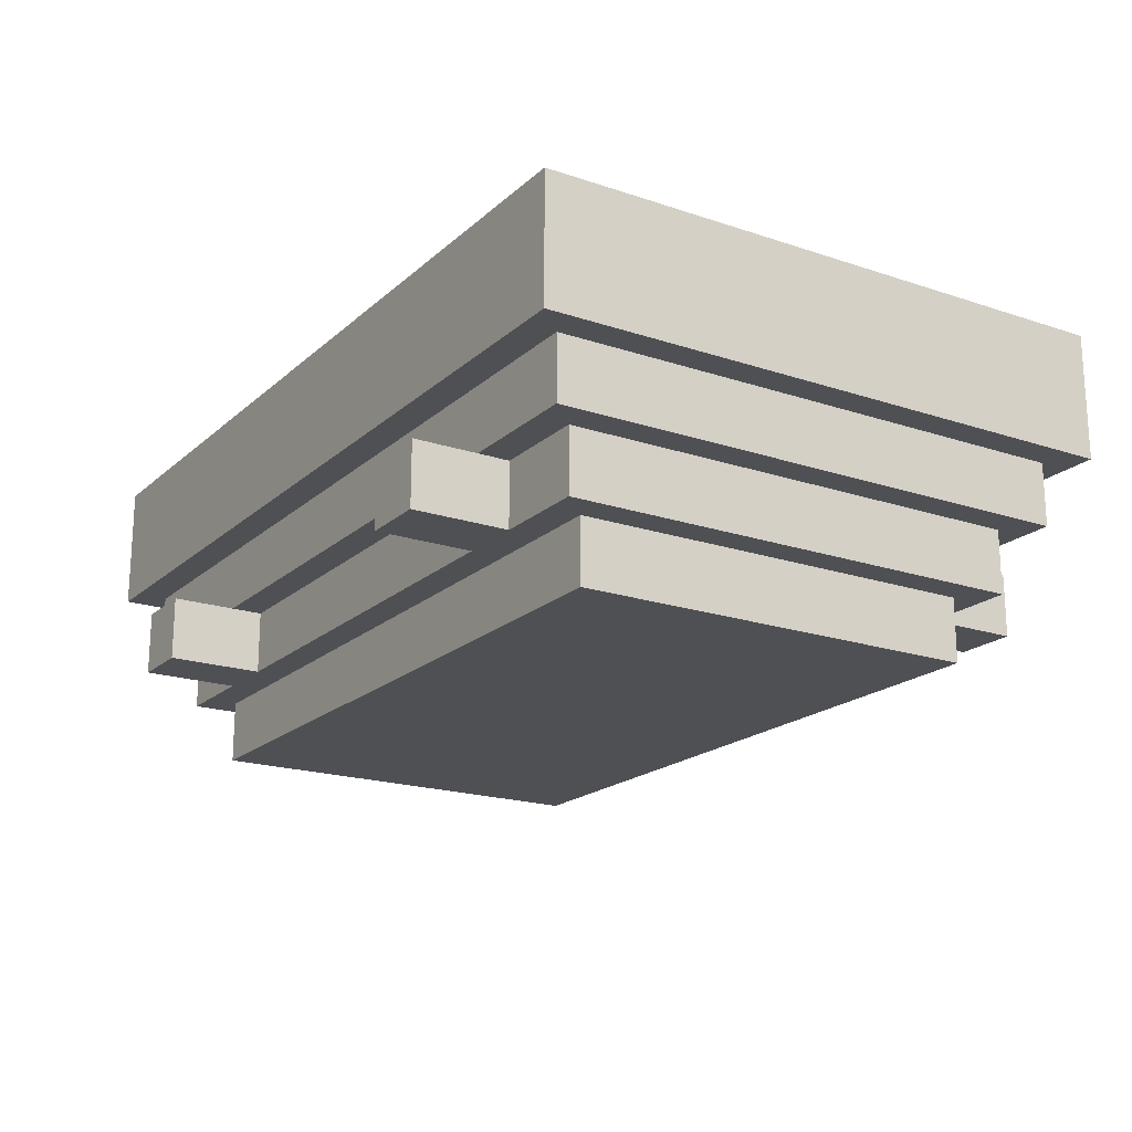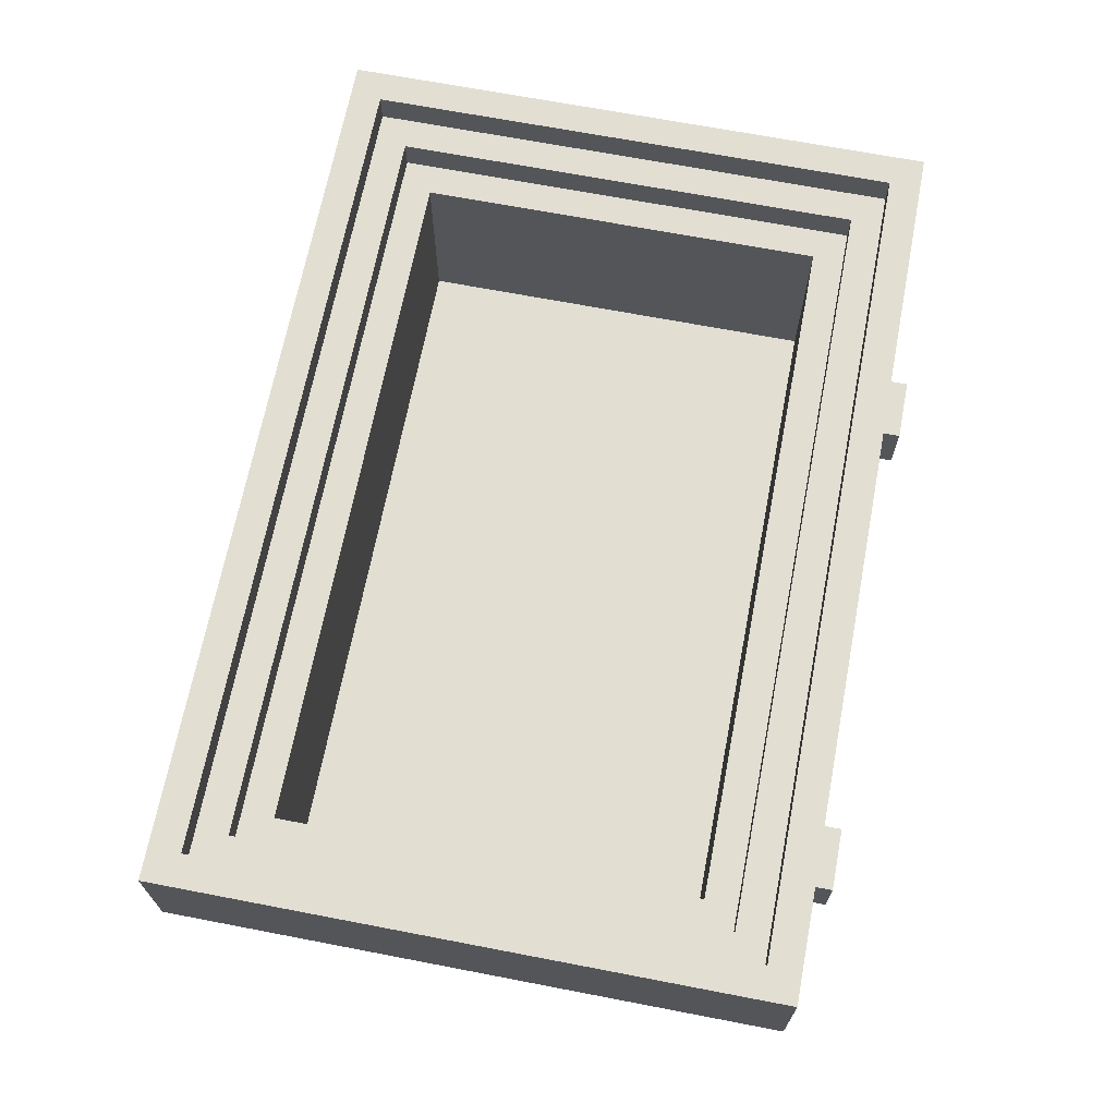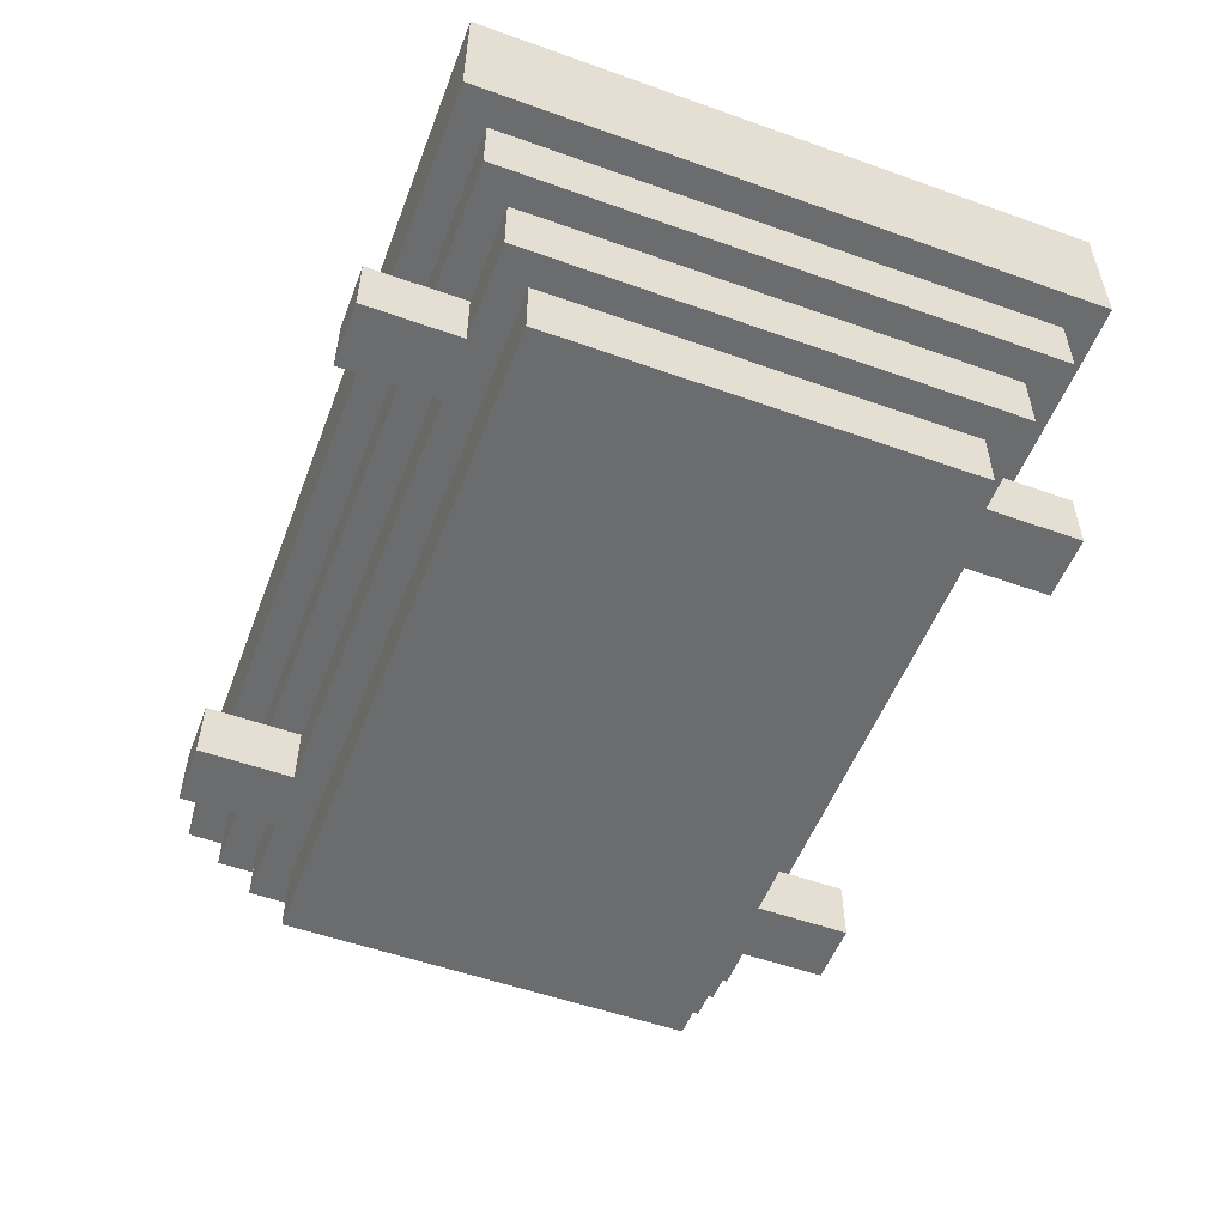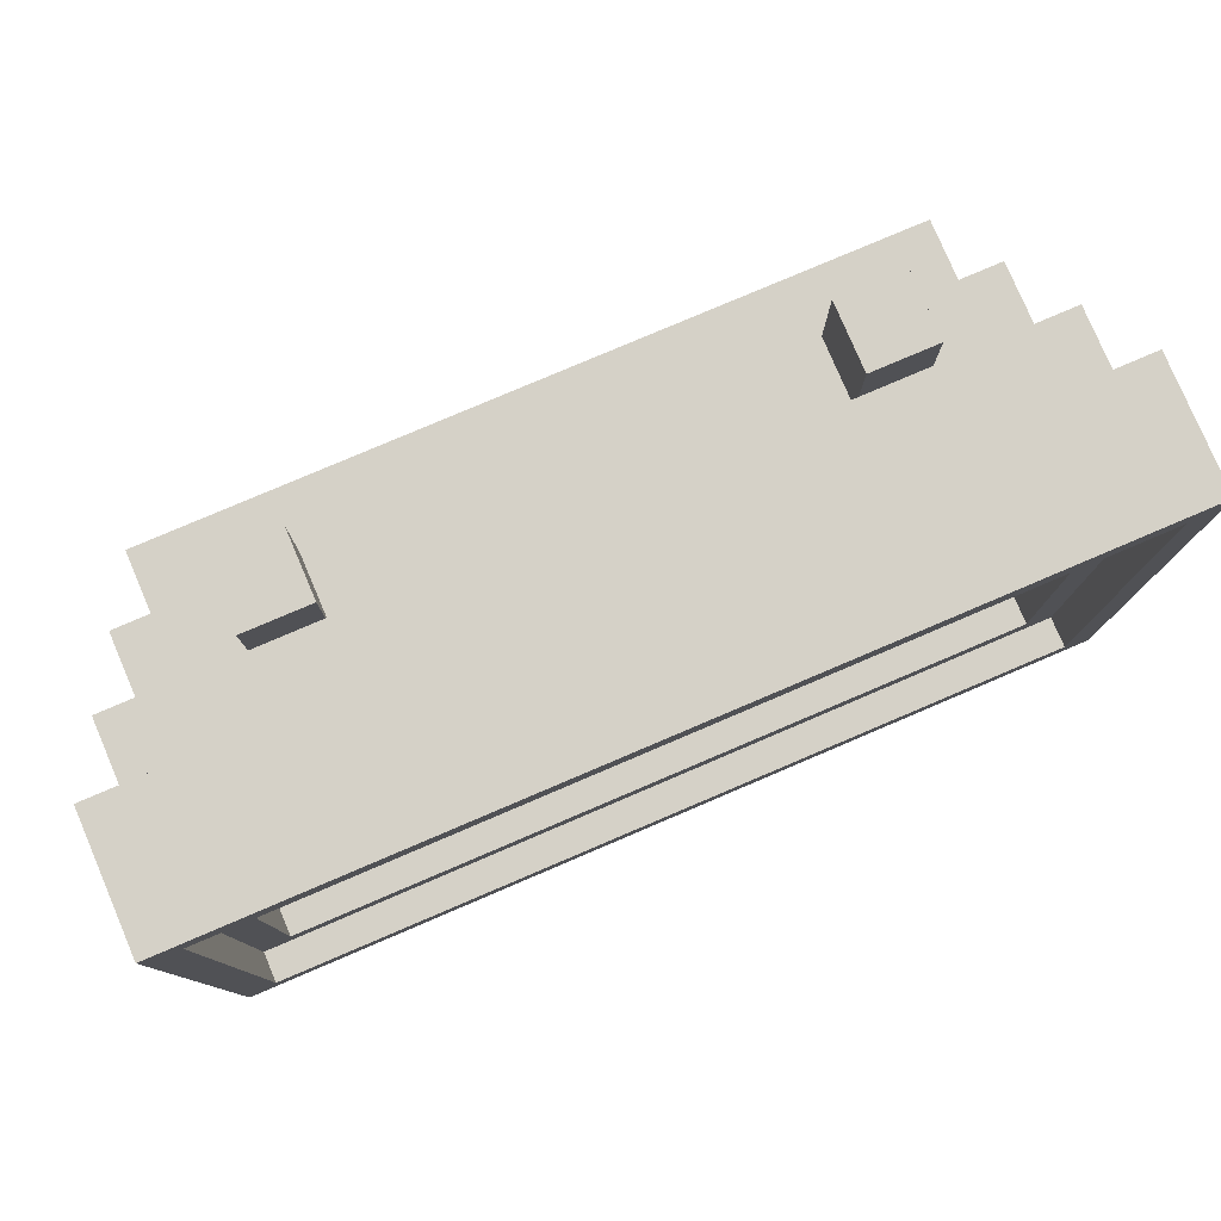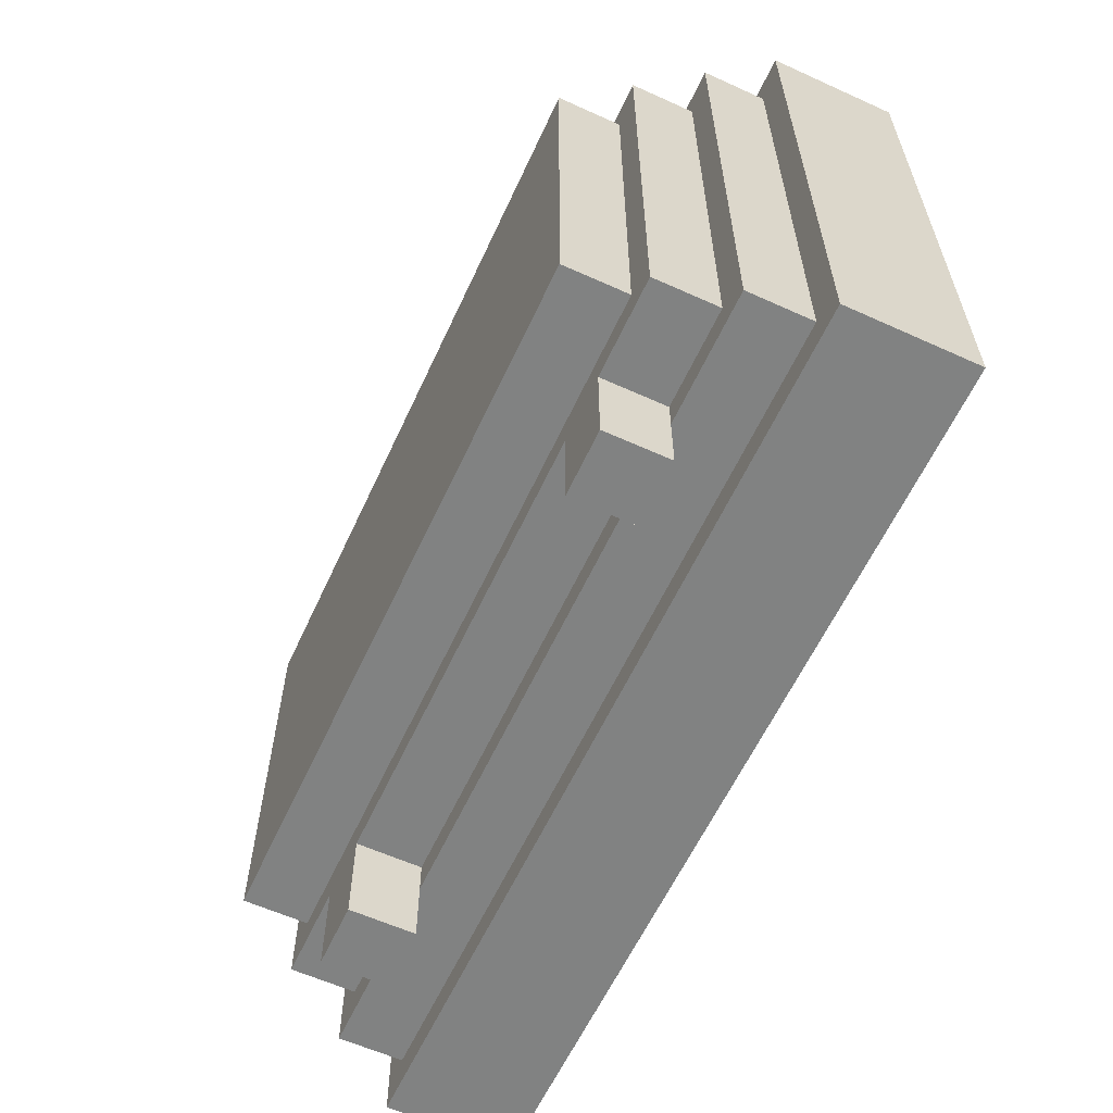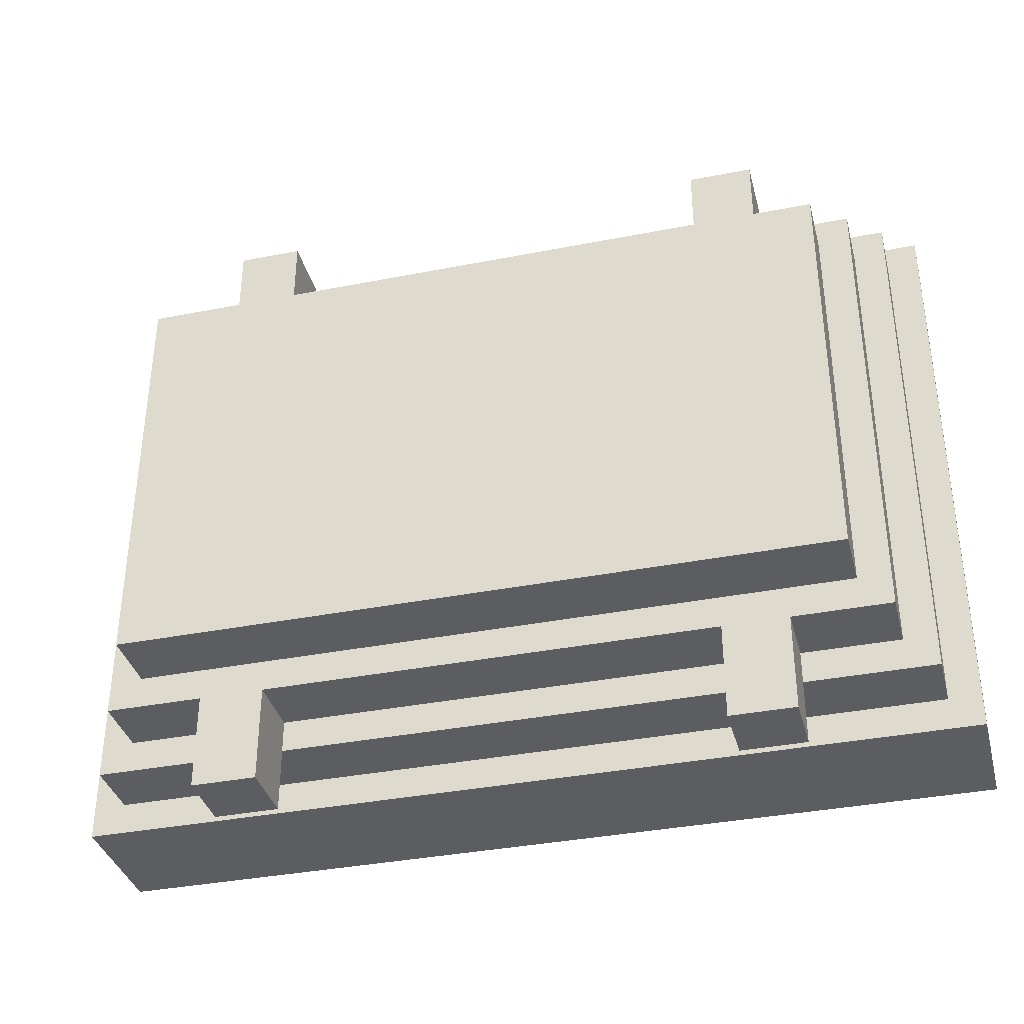
<metadata>
{"format":"obj","ext":"obj","renderer":"f3d","projection":"perspective","resolution":1024,"background":"white","views":[{"elev":-19.1,"azim":57.7,"up":"+Y"},{"elev":68.0,"azim":-79.1,"up":"+Y"},{"elev":-53.6,"azim":69.2,"up":"+Y"},{"elev":79.1,"azim":156.9,"up":"+Z"},{"elev":-60.6,"azim":65.2,"up":"+Z"},{"elev":-36.3,"azim":14.4,"up":"+Z"}]}
</metadata>
<code>
g carrinho_meio1
v -10 6 11
v -10 6 -8
v -10 10 11
v -10 10 -8
v -9 4 10
v -9 4 -7
v -9 6 10
v -9 6 -7
v -8 2 9
v -8 2 -6
v -8 4 9
v -8 4 -6
v -7 0 8
v -7 0 -5
v -7 2 8
v -7 2 -5
v -5 2 12
v -5 2 9
v -5 2 -6
v -5 2 -9
v -5 4 12
v -5 4 10
v -5 4 9
v -5 4 -6
v -5 4 -7
v -5 4 -9
v 11 2 12
v 11 2 9
v 11 2 -6
v 11 2 -9
v 11 4 12
v 11 4 10
v 11 4 9
v 11 4 -6
v 11 4 -7
v 11 4 -9
v 15 2 8
v 15 2 -5
v 15 8 8
v 15 8 -5
v 16 8 9
v 16 8 -6
v 16 9 9
v 16 9 -6
v 17 9 10
v 17 9 -7
v 17 10 10
v 17 10 -7
v -9 9 10
v -9 9 -7
v -9 10 10
v -9 10 -7
v -8 8 9
v -8 8 -6
v -8 9 9
v -8 9 -6
v -7 2 8
v -7 2 -5
v -7 8 8
v -7 8 -5
v -3 2 12
v -3 2 9
v -3 2 -6
v -3 2 -9
v -3 4 12
v -3 4 10
v -3 4 9
v -3 4 -6
v -3 4 -7
v -3 4 -9
v 13 2 12
v 13 2 9
v 13 2 -6
v 13 2 -9
v 13 4 12
v 13 4 10
v 13 4 9
v 13 4 -6
v 13 4 -7
v 13 4 -9
v 15 0 8
v 15 0 -5
v 15 2 8
v 15 2 -5
v 16 2 9
v 16 2 -6
v 16 4 9
v 16 4 -6
v 17 4 10
v 17 4 -7
v 17 6 10
v 17 6 -7
v 18 6 11
v 18 6 -8
v 18 10 11
v 18 10 -8
v -5 2 12
v -5 4 12
v -3 2 12
v -3 4 12
v 11 2 12
v 11 4 12
v 13 2 12
v 13 4 12
v -10 6 11
v -10 10 11
v 18 6 11
v 18 10 11
v -9 4 10
v -9 6 10
v -5 4 10
v -3 4 10
v 11 4 10
v 13 4 10
v 17 4 10
v 17 6 10
v -8 2 9
v -8 4 9
v -5 2 9
v -5 4 9
v -3 2 9
v -3 4 9
v 11 2 9
v 11 4 9
v 13 2 9
v 13 4 9
v 16 2 9
v 16 4 9
v -7 0 8
v -7 2 8
v 15 0 8
v 15 2 8
v -7 2 -5
v -7 8 -5
v 15 2 -5
v 15 8 -5
v -8 8 -6
v -8 9 -6
v 16 8 -6
v 16 9 -6
v -9 9 -7
v -9 10 -7
v 17 9 -7
v 17 10 -7
v -9 9 10
v -9 10 10
v 17 9 10
v 17 10 10
v -8 8 9
v -8 9 9
v 16 8 9
v 16 9 9
v -7 2 8
v -7 8 8
v 15 2 8
v 15 8 8
v -7 0 -5
v -7 2 -5
v 15 0 -5
v 15 2 -5
v -8 2 -6
v -8 4 -6
v -5 2 -6
v -5 4 -6
v -3 2 -6
v -3 4 -6
v 11 2 -6
v 11 4 -6
v 13 2 -6
v 13 4 -6
v 16 2 -6
v 16 4 -6
v -9 4 -7
v -9 6 -7
v -5 4 -7
v -3 4 -7
v 11 4 -7
v 13 4 -7
v 17 4 -7
v 17 6 -7
v -10 6 -8
v -10 10 -8
v 18 6 -8
v 18 10 -8
v -5 2 -9
v -5 4 -9
v -3 2 -9
v -3 4 -9
v 11 2 -9
v 11 4 -9
v 13 2 -9
v 13 4 -9
v -7 0 8
v 15 0 8
v -7 0 -5
v 15 0 -5
v -5 2 12
v -3 2 12
v 11 2 12
v 13 2 12
v -8 2 9
v -5 2 9
v -3 2 9
v 11 2 9
v 13 2 9
v 16 2 9
v -7 2 8
v 15 2 8
v -7 2 -5
v 15 2 -5
v -8 2 -6
v -5 2 -6
v -3 2 -6
v 11 2 -6
v 13 2 -6
v 16 2 -6
v -5 2 -9
v -3 2 -9
v 11 2 -9
v 13 2 -9
v -9 4 10
v -5 4 10
v -3 4 10
v 11 4 10
v 13 4 10
v 17 4 10
v -8 4 9
v -5 4 9
v -3 4 9
v 11 4 9
v 13 4 9
v 16 4 9
v -8 4 -6
v -5 4 -6
v -3 4 -6
v 11 4 -6
v 13 4 -6
v 16 4 -6
v -9 4 -7
v -5 4 -7
v -3 4 -7
v 11 4 -7
v 13 4 -7
v 17 4 -7
v -10 6 11
v 18 6 11
v -9 6 10
v 17 6 10
v -9 6 -7
v 17 6 -7
v -10 6 -8
v 18 6 -8
v -7 2 8
v 15 2 8
v -7 2 -5
v 15 2 -5
v -5 4 12
v -3 4 12
v 11 4 12
v 13 4 12
v -5 4 10
v -3 4 10
v 11 4 10
v 13 4 10
v -5 4 -7
v -3 4 -7
v 11 4 -7
v 13 4 -7
v -5 4 -9
v -3 4 -9
v 11 4 -9
v 13 4 -9
v -8 8 9
v 16 8 9
v -7 8 8
v 15 8 8
v -7 8 -5
v 15 8 -5
v -8 8 -6
v 16 8 -6
v -9 9 10
v 17 9 10
v -8 9 9
v 16 9 9
v -8 9 -6
v 16 9 -6
v -9 9 -7
v 17 9 -7
v -10 10 11
v 18 10 11
v -9 10 10
v 17 10 10
v -9 10 -7
v 17 10 -7
v -10 10 -8
v 18 10 -8
f 3 2 1
f 4 2 3
f 7 6 5
f 8 6 7
f 11 10 9
f 12 10 11
f 15 14 13
f 16 14 15
f 21 18 17
f 22 18 21
f 23 18 22
f 24 20 19
f 25 20 24
f 26 20 25
f 31 28 27
f 32 28 31
f 33 28 32
f 34 30 29
f 35 30 34
f 36 30 35
f 39 38 37
f 40 38 39
f 43 42 41
f 44 42 43
f 47 46 45
f 48 46 47
f 49 50 51
f 51 50 52
f 53 54 55
f 55 54 56
f 57 58 59
f 59 58 60
f 61 62 65
f 65 62 66
f 66 62 67
f 63 64 68
f 68 64 69
f 69 64 70
f 71 72 75
f 75 72 76
f 76 72 77
f 73 74 78
f 78 74 79
f 79 74 80
f 81 82 83
f 83 82 84
f 85 86 87
f 87 86 88
f 89 90 91
f 91 90 92
f 93 94 95
f 95 94 96
f 99 98 97
f 100 98 99
f 103 102 101
f 104 102 103
f 107 106 105
f 108 106 107
f 111 110 109
f 112 110 111
f 113 110 112
f 114 110 113
f 115 110 114
f 116 110 115
f 119 118 117
f 120 118 119
f 123 122 121
f 124 122 123
f 127 126 125
f 128 126 127
f 131 130 129
f 132 130 131
f 135 134 133
f 136 134 135
f 139 138 137
f 140 138 139
f 143 142 141
f 144 142 143
f 145 146 147
f 147 146 148
f 149 150 151
f 151 150 152
f 153 154 155
f 155 154 156
f 157 158 159
f 159 158 160
f 161 162 163
f 163 162 164
f 165 166 167
f 167 166 168
f 169 170 171
f 171 170 172
f 173 174 175
f 175 174 176
f 176 174 177
f 177 174 178
f 178 174 179
f 179 174 180
f 181 182 183
f 183 182 184
f 185 186 187
f 187 186 188
f 189 190 191
f 191 190 192
f 195 194 193
f 196 194 195
f 202 198 197
f 203 198 202
f 204 200 199
f 205 200 204
f 207 203 202
f 207 206 205
f 207 205 204
f 207 204 203
f 207 202 201
f 208 206 207
f 209 207 201
f 210 206 208
f 211 209 201
f 211 210 209
f 212 210 211
f 213 210 212
f 214 210 213
f 215 210 214
f 216 206 210
f 216 210 215
f 217 213 212
f 218 213 217
f 219 215 214
f 220 215 219
f 227 222 221
f 228 222 227
f 229 224 223
f 230 224 229
f 231 226 225
f 232 226 231
f 233 227 221
f 238 226 232
f 239 233 221
f 239 234 233
f 240 234 239
f 241 236 235
f 242 236 241
f 243 238 237
f 244 226 238
f 244 238 243
f 247 246 245
f 248 246 247
f 249 247 245
f 250 246 248
f 251 249 245
f 251 250 249
f 252 246 250
f 252 250 251
f 253 254 255
f 255 254 256
f 257 258 261
f 261 258 262
f 259 260 263
f 263 260 264
f 265 266 269
f 269 266 270
f 267 268 271
f 271 268 272
f 273 274 275
f 275 274 276
f 273 275 277
f 276 274 278
f 273 277 279
f 277 278 279
f 278 274 280
f 279 278 280
f 281 282 283
f 283 282 284
f 281 283 285
f 284 282 286
f 281 285 287
f 285 286 287
f 286 282 288
f 287 286 288
f 289 290 291
f 291 290 292
f 289 291 293
f 292 290 294
f 289 293 295
f 293 294 295
f 294 290 296
f 295 294 296

</code>
